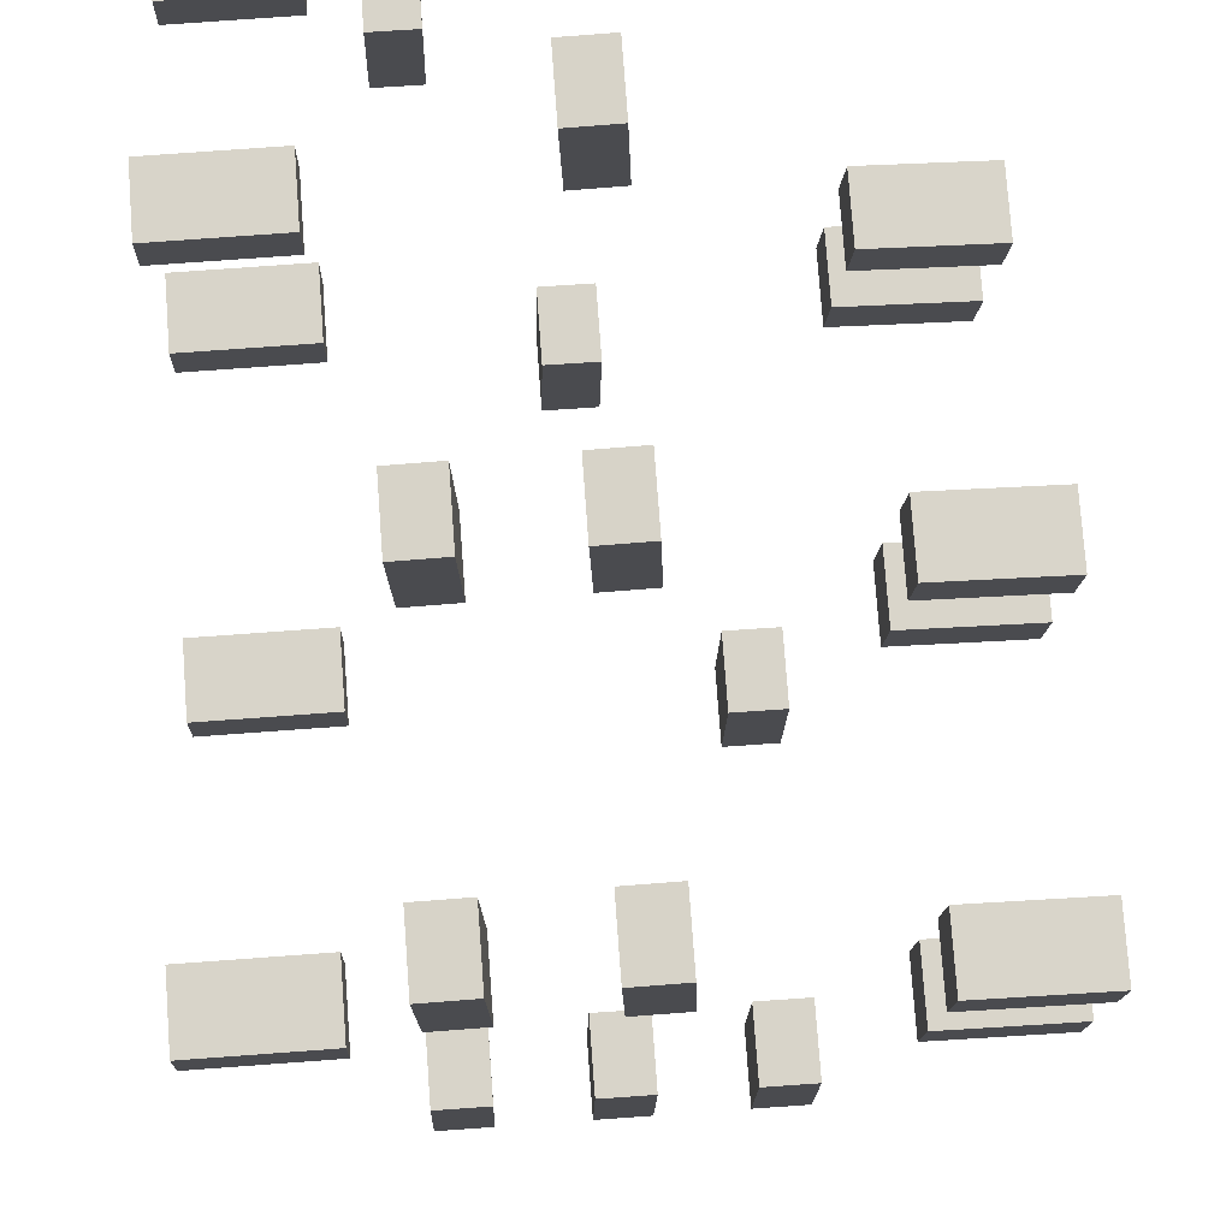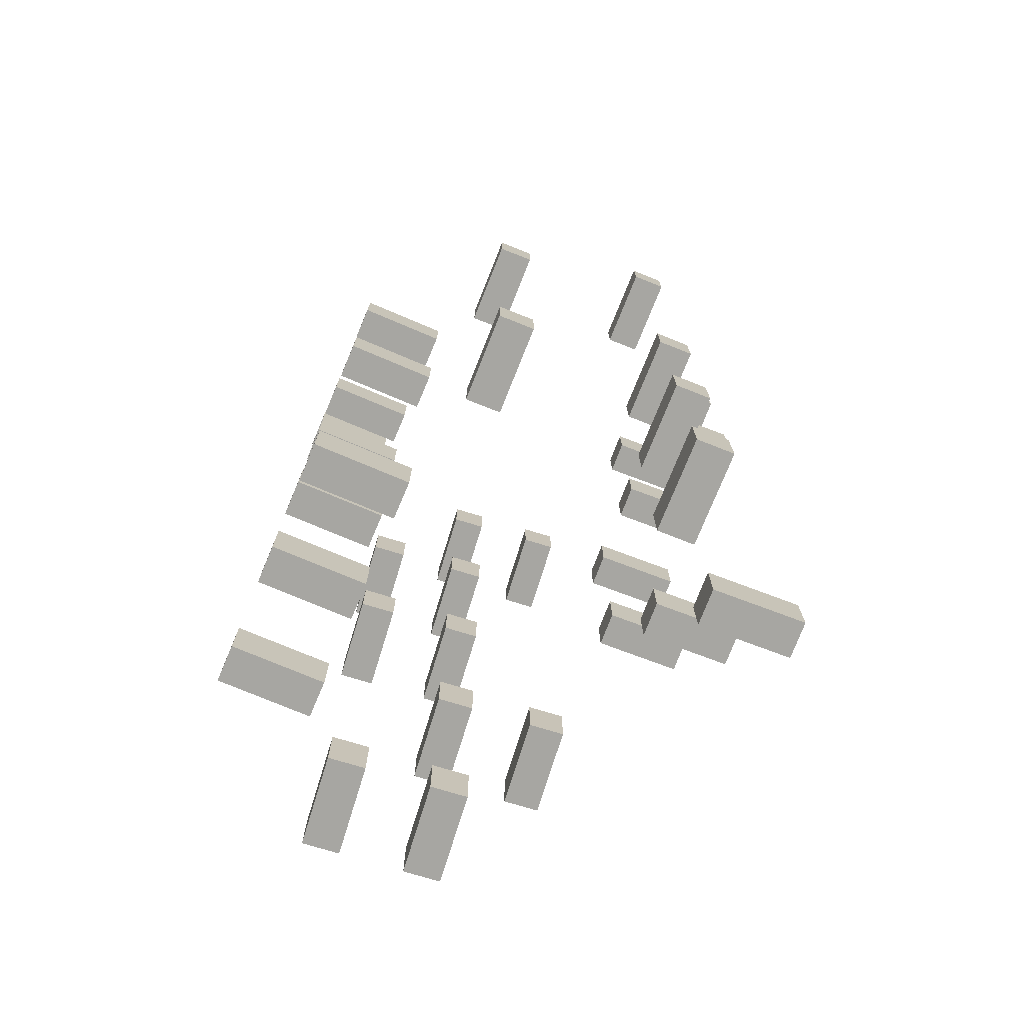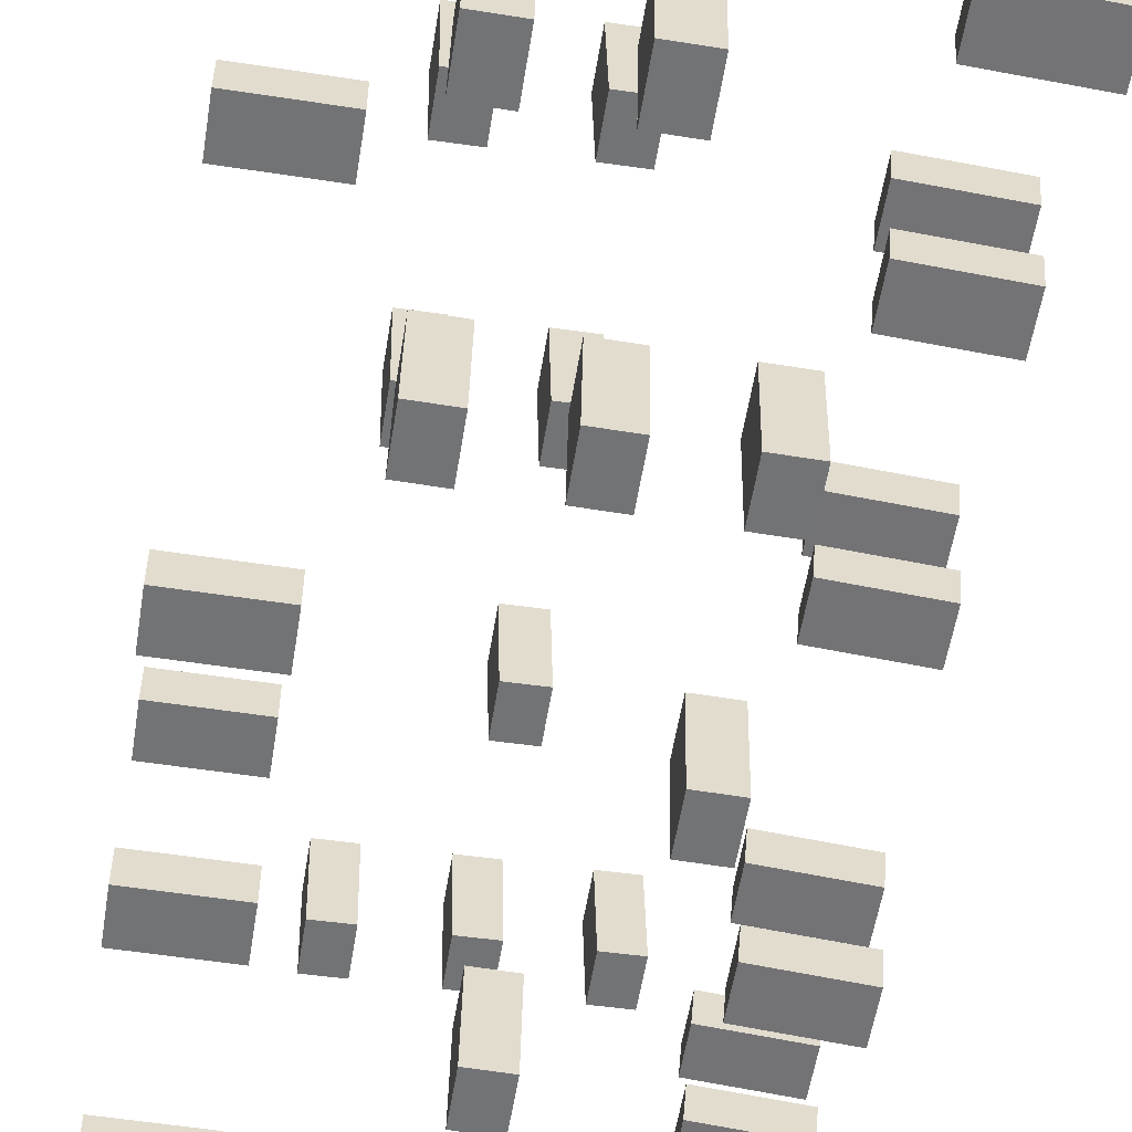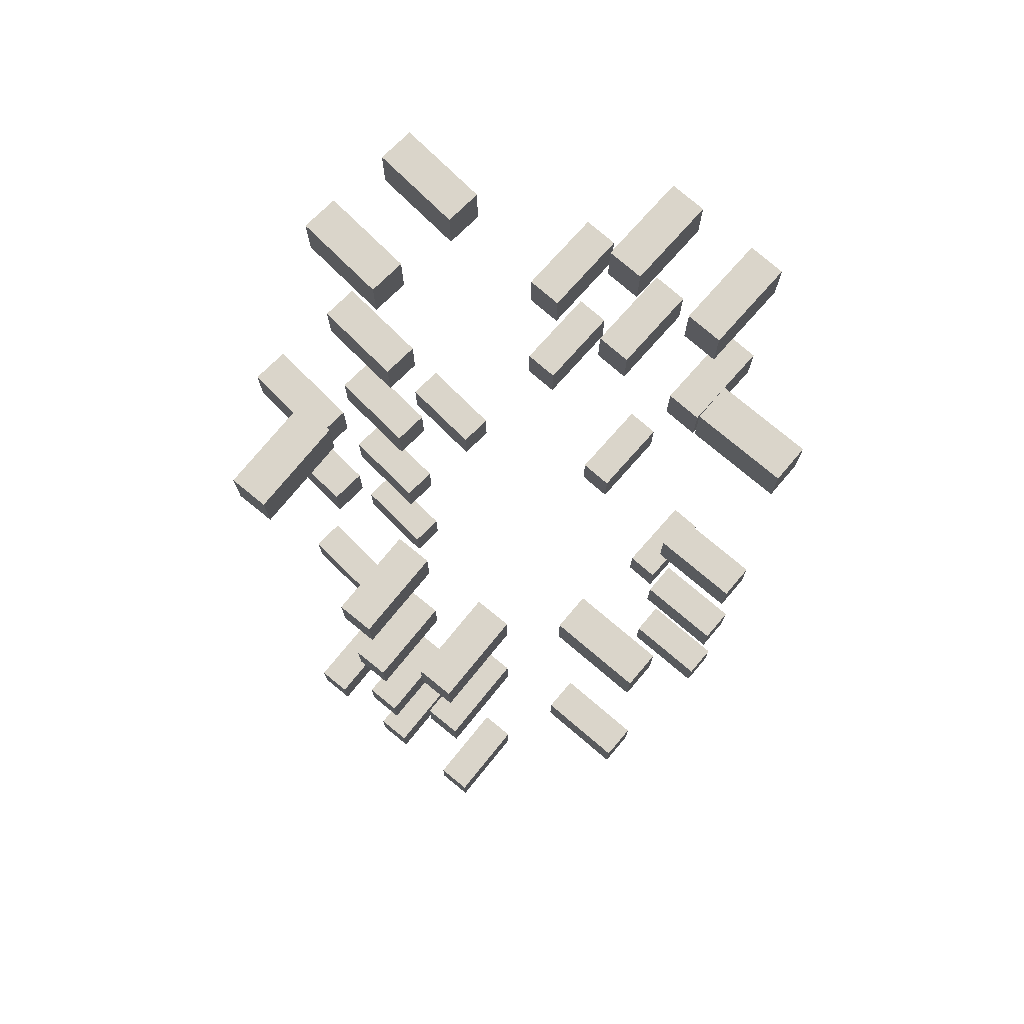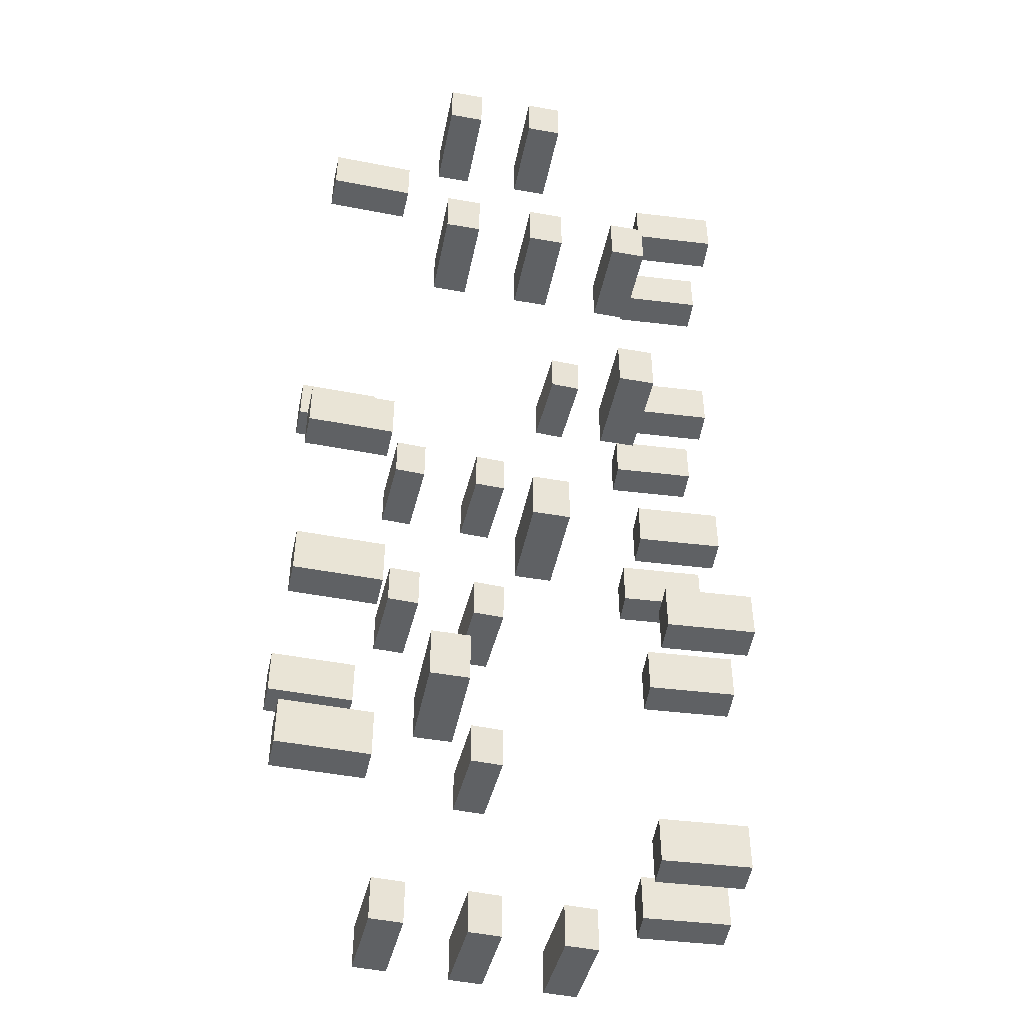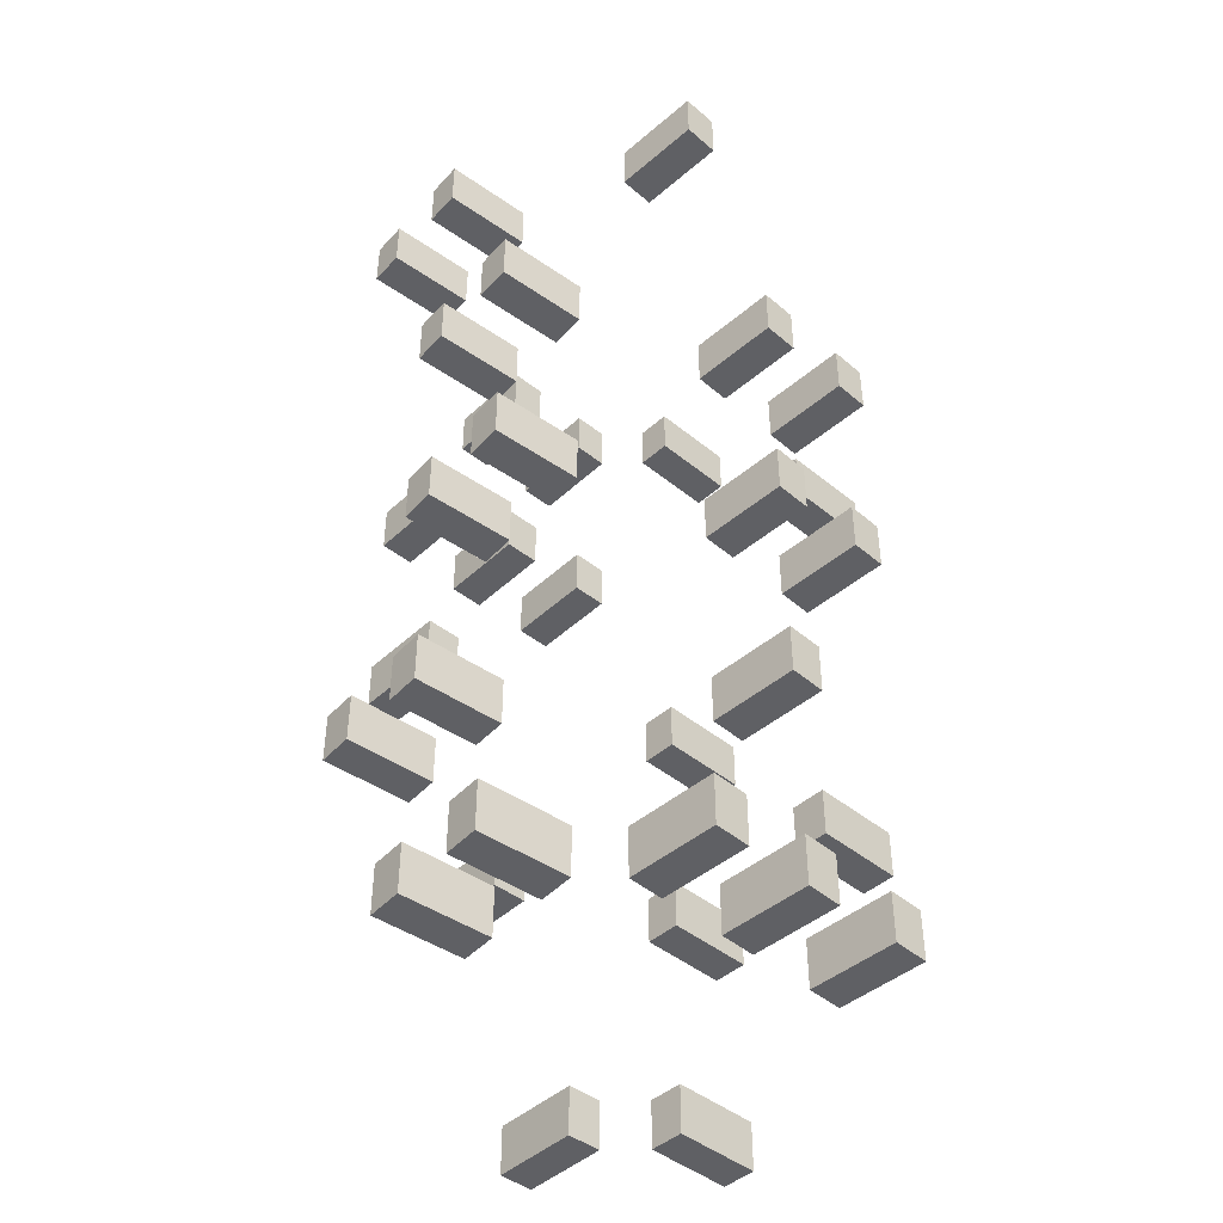
<metadata>
{"format":"obj","ext":"obj","renderer":"f3d","projection":"perspective","resolution":1024,"background":"white","views":[{"elev":75.4,"azim":175.8,"up":"+Z"},{"elev":-74.0,"azim":68.2,"up":"+Y"},{"elev":-55.8,"azim":170.9,"up":"+Z"},{"elev":74.2,"azim":40.3,"up":"+Y"},{"elev":-46.0,"azim":167.4,"up":"+Y"},{"elev":-44.1,"azim":-43.8,"up":"+Y"}]}
</metadata>
<code>
g
v 0.6476 0.4286 -1.175
v 0.6388 0.4286 -0.7248
v 0.6476 0.6774 -1.175
v 0.6388 0.6774 -0.7248
v 0.4589 0.4286 -0.7283
v 0.4676 0.4286 -1.178
v 0.4589 0.6774 -0.7283
v 0.4676 0.6774 -1.178
v 1.249 0.4286 -0.3823
v 0.7992 0.4286 -0.383
v 1.249 0.6774 -0.3823
v 0.7992 0.6774 -0.383
v 0.7995 0.4286 -0.563
v 1.25 0.4286 -0.5623
v 0.7995 0.6774 -0.563
v 1.25 0.6774 -0.5623
v 0.425 0.4286 1.174
v 0.4156 0.4286 0.7238
v 0.425 0.6774 1.174
v 0.4156 0.6774 0.7238
v 0.5955 0.4286 0.72
v 0.605 0.4286 1.17
v 0.5955 0.6774 0.72
v 0.605 0.6774 1.17
v -0.08679 0.4286 1.184
v -0.09624 0.4286 0.7345
v -0.08679 0.6774 1.184
v -0.09624 0.6774 0.7345
v 0.08372 0.4286 0.7308
v 0.09317 0.4286 1.181
v 0.08372 0.6774 0.7308
v 0.09317 0.6774 1.181
v -0.5986 0.4286 1.195
v -0.608 0.4286 0.7453
v -0.5986 0.6774 1.195
v -0.608 0.6774 0.7453
v -0.4281 0.4286 0.7415
v -0.4186 0.4286 1.191
v -0.4281 0.6774 0.7415
v -0.4186 0.6774 1.191
v -1.201 0.4286 0.3812
v -0.7528 0.4286 0.4185
v -1.201 0.6774 0.3812
v -0.7528 0.6774 0.4185
v -0.7677 0.4286 0.5979
v -1.216 0.4286 0.5606
v -0.7677 0.6774 0.5979
v -1.216 0.6774 0.5606
v -1.161 0.4286 -0.1083
v -0.7121 0.4286 -0.07106
v -1.161 0.6774 -0.1083
v -0.7121 0.6774 -0.07106
v -0.727 0.4286 0.1083
v -1.175 0.4286 0.07106
v -0.727 0.6774 0.1083
v -1.175 0.6774 0.07106
v 0.1757 1.535 -1.184
v 0.1669 1.535 -0.734
v 0.1757 1.783 -1.184
v 0.1669 1.783 -0.734
v -0.01304 1.535 -0.7375
v -0.004258 1.535 -1.187
v -0.01304 1.783 -0.7375
v -0.004258 1.783 -1.187
v 1.249 1.535 -0.3823
v 0.7992 1.535 -0.383
v 1.249 1.783 -0.3823
v 0.7992 1.783 -0.383
v 0.7995 1.535 -0.563
v 1.25 1.535 -0.5623
v 0.7995 1.783 -0.563
v 1.25 1.783 -0.5623
v 1.248 1.535 0.5569
v 0.7977 1.535 0.5562
v 1.248 1.783 0.5569
v 0.7977 1.783 0.5562
v 0.798 1.535 0.3762
v 1.248 1.535 0.3769
v 0.798 1.783 0.3762
v 1.248 1.783 0.3769
v -0.08679 1.535 1.184
v -0.09624 1.535 0.7345
v -0.08679 1.783 1.184
v -0.09624 1.783 0.7345
v 0.08372 1.535 0.7308
v 0.09317 1.535 1.181
v 0.08372 1.783 0.7308
v 0.09317 1.783 1.181
v -1.161 1.535 -0.1083
v -0.7121 1.535 -0.07106
v -1.161 1.783 -0.1083
v -0.7121 1.783 -0.07106
v -0.727 1.535 0.1083
v -1.175 1.535 0.07106
v -0.727 1.783 0.1083
v -1.175 1.783 0.07106
v -1.12 1.535 -0.5979
v -0.6715 1.535 -0.5606
v -1.12 1.783 -0.5979
v -0.6715 1.783 -0.5606
v -0.6864 1.535 -0.3812
v -1.135 1.535 -0.4185
v -0.6864 1.783 -0.3812
v -1.135 1.783 -0.4185
v -0.2962 2.641 -1.193
v -0.305 2.641 -0.7432
v -0.2962 2.889 -1.193
v -0.305 2.889 -0.7432
v -0.4849 2.641 -0.7467
v -0.4762 2.641 -1.197
v -0.4849 2.889 -0.7467
v -0.4762 2.889 -1.197
v 1.249 2.641 -0.3823
v 0.7992 2.641 -0.383
v 1.249 2.889 -0.3823
v 0.7992 2.889 -0.383
v 0.7995 2.641 -0.563
v 1.25 2.641 -0.5623
v 0.7995 2.889 -0.563
v 1.25 2.889 -0.5623
v 0.425 2.641 1.174
v 0.4156 2.641 0.7238
v 0.425 2.889 1.174
v 0.4156 2.889 0.7238
v 0.5955 2.641 0.72
v 0.605 2.641 1.17
v 0.5955 2.889 0.72
v 0.605 2.889 1.17
v -0.08679 2.641 1.184
v -0.09624 2.641 0.7345
v -0.08679 2.889 1.184
v -0.09624 2.889 0.7345
v 0.08372 2.641 0.7308
v 0.09317 2.641 1.181
v 0.08372 2.889 0.7308
v 0.09317 2.889 1.181
v -1.201 2.641 0.3812
v -0.7528 2.641 0.4185
v -1.201 2.889 0.3812
v -0.7528 2.889 0.4185
v -0.7677 2.641 0.5979
v -1.216 2.641 0.5606
v -0.7677 2.889 0.5979
v -1.216 2.889 0.5606
v -1.161 2.641 -0.1083
v -0.7121 2.641 -0.07106
v -1.161 2.889 -0.1083
v -0.7121 2.889 -0.07106
v -0.727 2.641 0.1083
v -1.175 2.641 0.07106
v -0.727 2.889 0.1083
v -1.175 2.889 0.07106
v -0.2962 3.747 -1.193
v -0.305 3.747 -0.7432
v -0.2962 3.995 -1.193
v -0.305 3.995 -0.7432
v -0.4849 3.747 -0.7467
v -0.4762 3.747 -1.197
v -0.4849 3.995 -0.7467
v -0.4762 3.995 -1.197
v 0.1757 3.747 -1.184
v 0.1669 3.747 -0.734
v 0.1757 3.995 -1.184
v 0.1669 3.995 -0.734
v -0.01304 3.747 -0.7375
v -0.004258 3.747 -1.187
v -0.01304 3.995 -0.7375
v -0.004258 3.995 -1.187
v 0.6476 3.747 -1.175
v 0.6388 3.747 -0.7248
v 0.6476 3.995 -1.175
v 0.6388 3.995 -0.7248
v 0.4589 3.747 -0.7283
v 0.4676 3.747 -1.178
v 0.4589 3.995 -0.7283
v 0.4676 3.995 -1.178
v 1.248 3.747 0.5569
v 0.7977 3.747 0.5562
v 1.248 3.995 0.5569
v 0.7977 3.995 0.5562
v 0.798 3.747 0.3762
v 1.248 3.747 0.3769
v 0.798 3.995 0.3762
v 1.248 3.995 0.3769
v 0.425 3.747 1.174
v 0.4156 3.747 0.7238
v 0.425 3.995 1.174
v 0.4156 3.995 0.7238
v 0.5955 3.747 0.72
v 0.605 3.747 1.17
v 0.5955 3.995 0.72
v 0.605 3.995 1.17
v -0.08679 3.747 1.184
v -0.09624 3.747 0.7345
v -0.08679 3.995 1.184
v -0.09624 3.995 0.7345
v 0.08372 3.747 0.7308
v 0.09317 3.747 1.181
v 0.08372 3.995 0.7308
v 0.09317 3.995 1.181
v -1.201 3.747 0.3812
v -0.7528 3.747 0.4185
v -1.201 3.995 0.3812
v -0.7528 3.995 0.4185
v -0.7677 3.747 0.5979
v -1.216 3.747 0.5606
v -0.7677 3.995 0.5979
v -1.216 3.995 0.5606
v -1.161 3.747 -0.1083
v -0.7121 3.747 -0.07106
v -1.161 3.995 -0.1083
v -0.7121 3.995 -0.07106
v -0.727 3.747 0.1083
v -1.175 3.747 0.07106
v -0.727 3.995 0.1083
v -1.175 3.995 0.07106
v 0.1757 4.853 -1.184
v 0.1669 4.853 -0.734
v 0.1757 5.101 -1.184
v 0.1669 5.101 -0.734
v -0.01304 4.853 -0.7375
v -0.004258 4.853 -1.187
v -0.01304 5.101 -0.7375
v -0.004258 5.101 -1.187
v 0.6476 4.853 -1.175
v 0.6388 4.853 -0.7248
v 0.6476 5.101 -1.175
v 0.6388 5.101 -0.7248
v 0.4589 4.853 -0.7283
v 0.4676 4.853 -1.178
v 0.4589 5.101 -0.7283
v 0.4676 5.101 -1.178
v 1.249 4.853 -0.3823
v 0.7992 4.853 -0.383
v 1.249 5.101 -0.3823
v 0.7992 5.101 -0.383
v 0.7995 4.853 -0.563
v 1.25 4.853 -0.5623
v 0.7995 5.101 -0.563
v 1.25 5.101 -0.5623
v -0.5986 4.853 1.195
v -0.608 4.853 0.7453
v -0.5986 5.101 1.195
v -0.608 5.101 0.7453
v -0.4281 4.853 0.7415
v -0.4186 4.853 1.191
v -0.4281 5.101 0.7415
v -0.4186 5.101 1.191
v -1.161 4.853 -0.1083
v -0.7121 4.853 -0.07106
v -1.161 5.101 -0.1083
v -0.7121 5.101 -0.07106
v -0.727 4.853 0.1083
v -1.175 4.853 0.07106
v -0.727 5.101 0.1083
v -1.175 5.101 0.07106
v -1.12 4.853 -0.5979
v -0.6715 4.853 -0.5606
v -1.12 5.101 -0.5979
v -0.6715 5.101 -0.5606
v -0.6864 4.853 -0.3812
v -1.135 4.853 -0.4185
v -0.6864 5.101 -0.3812
v -1.135 5.101 -0.4185
g
f 1 3 4 2
f 5 7 8 6
f 7 4 3 8
f 6 1 2 5
f 6 8 3 1
f 2 4 7 5
f 9 11 12 10
f 13 15 16 14
f 15 12 11 16
f 14 9 10 13
f 14 16 11 9
f 10 12 15 13
f 17 19 20 18
f 21 23 24 22
f 23 20 19 24
f 22 17 18 21
f 22 24 19 17
f 18 20 23 21
f 25 27 28 26
f 29 31 32 30
f 31 28 27 32
f 30 25 26 29
f 30 32 27 25
f 26 28 31 29
f 33 35 36 34
f 37 39 40 38
f 39 36 35 40
f 38 33 34 37
f 38 40 35 33
f 34 36 39 37
f 41 43 44 42
f 45 47 48 46
f 47 44 43 48
f 46 41 42 45
f 46 48 43 41
f 42 44 47 45
f 49 51 52 50
f 53 55 56 54
f 55 52 51 56
f 54 49 50 53
f 54 56 51 49
f 50 52 55 53
f 57 59 60 58
f 61 63 64 62
f 63 60 59 64
f 62 57 58 61
f 62 64 59 57
f 58 60 63 61
f 65 67 68 66
f 69 71 72 70
f 71 68 67 72
f 70 65 66 69
f 70 72 67 65
f 66 68 71 69
f 73 75 76 74
f 77 79 80 78
f 79 76 75 80
f 78 73 74 77
f 78 80 75 73
f 74 76 79 77
f 81 83 84 82
f 85 87 88 86
f 87 84 83 88
f 86 81 82 85
f 86 88 83 81
f 82 84 87 85
f 89 91 92 90
f 93 95 96 94
f 95 92 91 96
f 94 89 90 93
f 94 96 91 89
f 90 92 95 93
f 97 99 100 98
f 101 103 104 102
f 103 100 99 104
f 102 97 98 101
f 102 104 99 97
f 98 100 103 101
f 105 107 108 106
f 109 111 112 110
f 111 108 107 112
f 110 105 106 109
f 110 112 107 105
f 106 108 111 109
f 113 115 116 114
f 117 119 120 118
f 119 116 115 120
f 118 113 114 117
f 118 120 115 113
f 114 116 119 117
f 121 123 124 122
f 125 127 128 126
f 127 124 123 128
f 126 121 122 125
f 126 128 123 121
f 122 124 127 125
f 129 131 132 130
f 133 135 136 134
f 135 132 131 136
f 134 129 130 133
f 134 136 131 129
f 130 132 135 133
f 137 139 140 138
f 141 143 144 142
f 143 140 139 144
f 142 137 138 141
f 142 144 139 137
f 138 140 143 141
f 145 147 148 146
f 149 151 152 150
f 151 148 147 152
f 150 145 146 149
f 150 152 147 145
f 146 148 151 149
f 153 155 156 154
f 157 159 160 158
f 159 156 155 160
f 158 153 154 157
f 158 160 155 153
f 154 156 159 157
f 161 163 164 162
f 165 167 168 166
f 167 164 163 168
f 166 161 162 165
f 166 168 163 161
f 162 164 167 165
f 169 171 172 170
f 173 175 176 174
f 175 172 171 176
f 174 169 170 173
f 174 176 171 169
f 170 172 175 173
f 177 179 180 178
f 181 183 184 182
f 183 180 179 184
f 182 177 178 181
f 182 184 179 177
f 178 180 183 181
f 185 187 188 186
f 189 191 192 190
f 191 188 187 192
f 190 185 186 189
f 190 192 187 185
f 186 188 191 189
f 193 195 196 194
f 197 199 200 198
f 199 196 195 200
f 198 193 194 197
f 198 200 195 193
f 194 196 199 197
f 201 203 204 202
f 205 207 208 206
f 207 204 203 208
f 206 201 202 205
f 206 208 203 201
f 202 204 207 205
f 209 211 212 210
f 213 215 216 214
f 215 212 211 216
f 214 209 210 213
f 214 216 211 209
f 210 212 215 213
f 217 219 220 218
f 221 223 224 222
f 223 220 219 224
f 222 217 218 221
f 222 224 219 217
f 218 220 223 221
f 225 227 228 226
f 229 231 232 230
f 231 228 227 232
f 230 225 226 229
f 230 232 227 225
f 226 228 231 229
f 233 235 236 234
f 237 239 240 238
f 239 236 235 240
f 238 233 234 237
f 238 240 235 233
f 234 236 239 237
f 241 243 244 242
f 245 247 248 246
f 247 244 243 248
f 246 241 242 245
f 246 248 243 241
f 242 244 247 245
f 249 251 252 250
f 253 255 256 254
f 255 252 251 256
f 254 249 250 253
f 254 256 251 249
f 250 252 255 253
f 257 259 260 258
f 261 263 264 262
f 263 260 259 264
f 262 257 258 261
f 262 264 259 257
f 258 260 263 261

</code>
